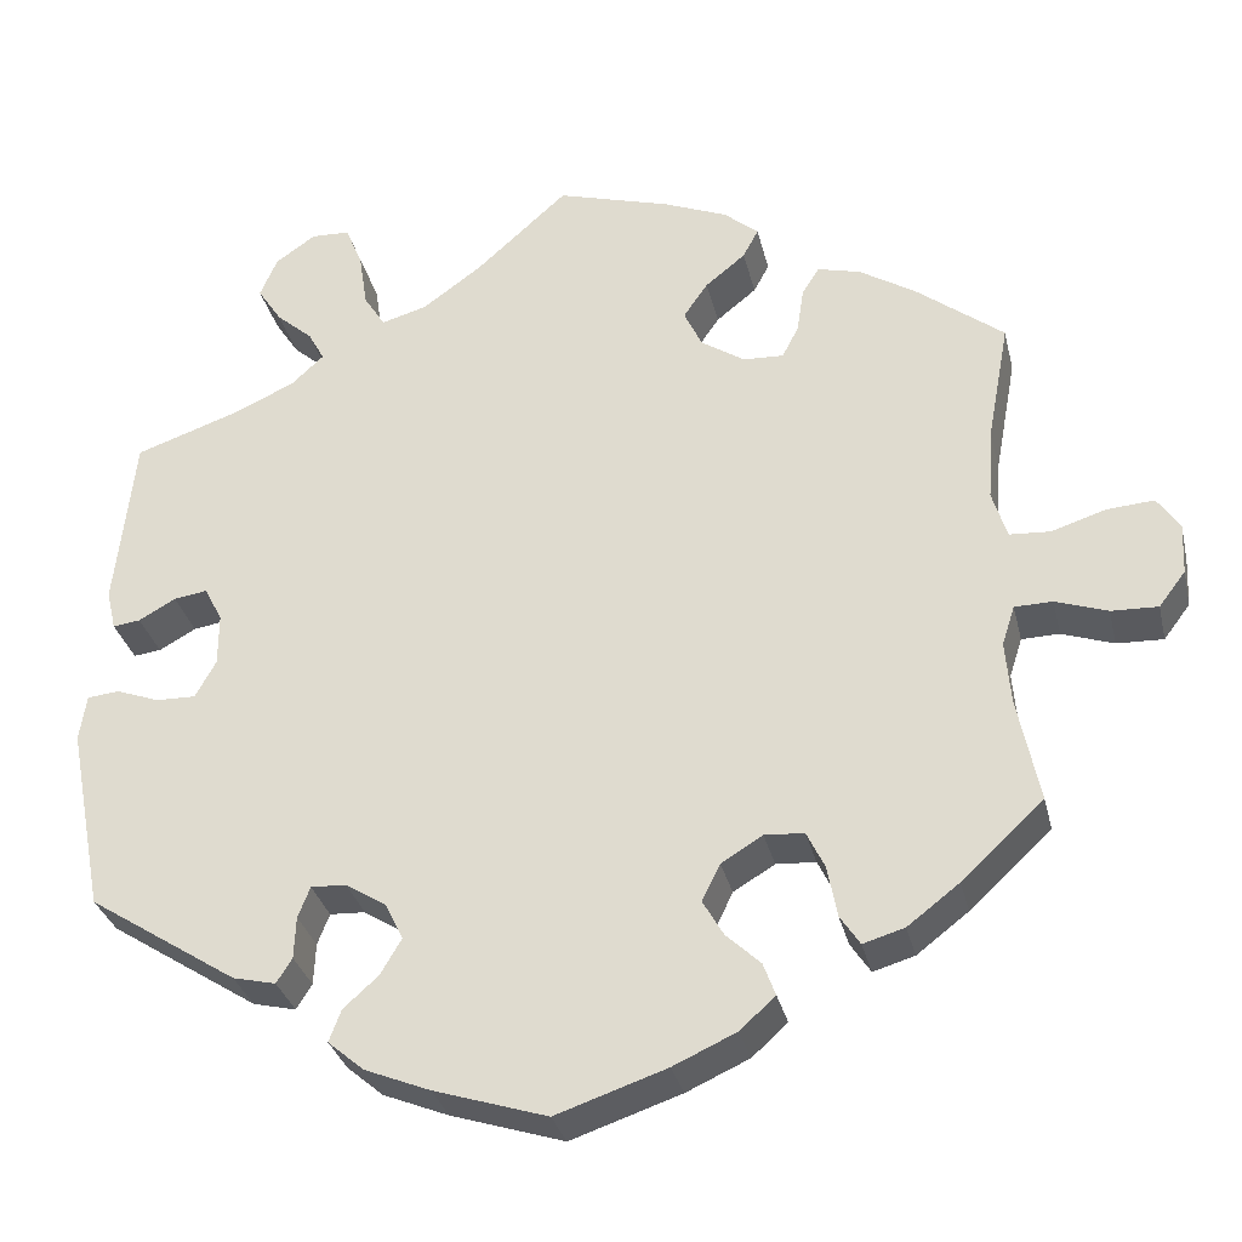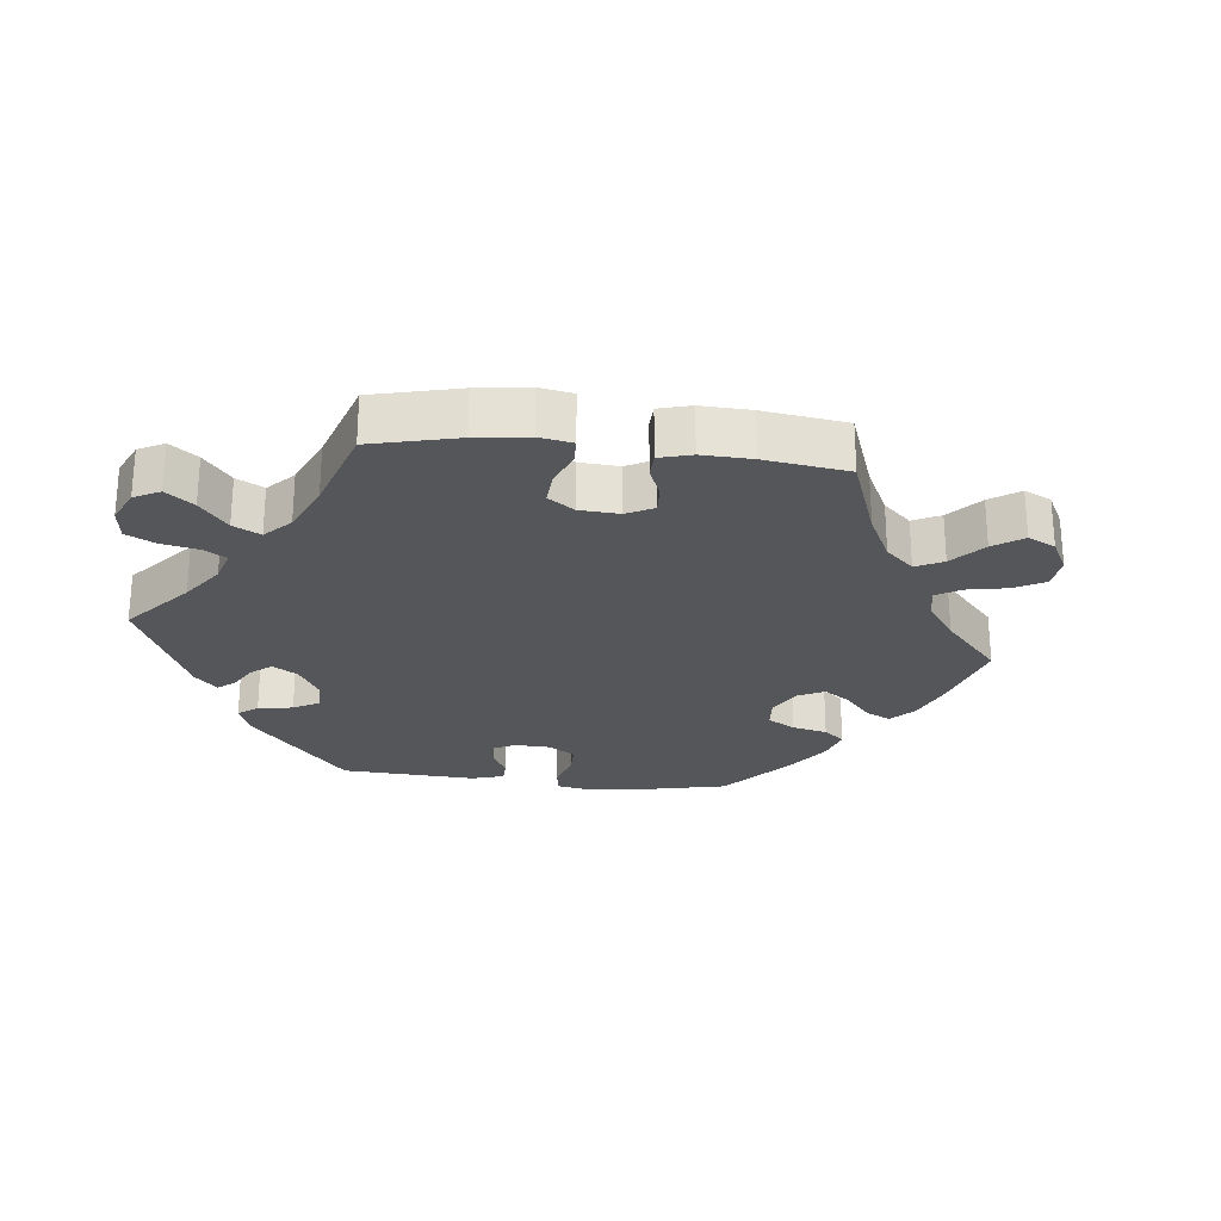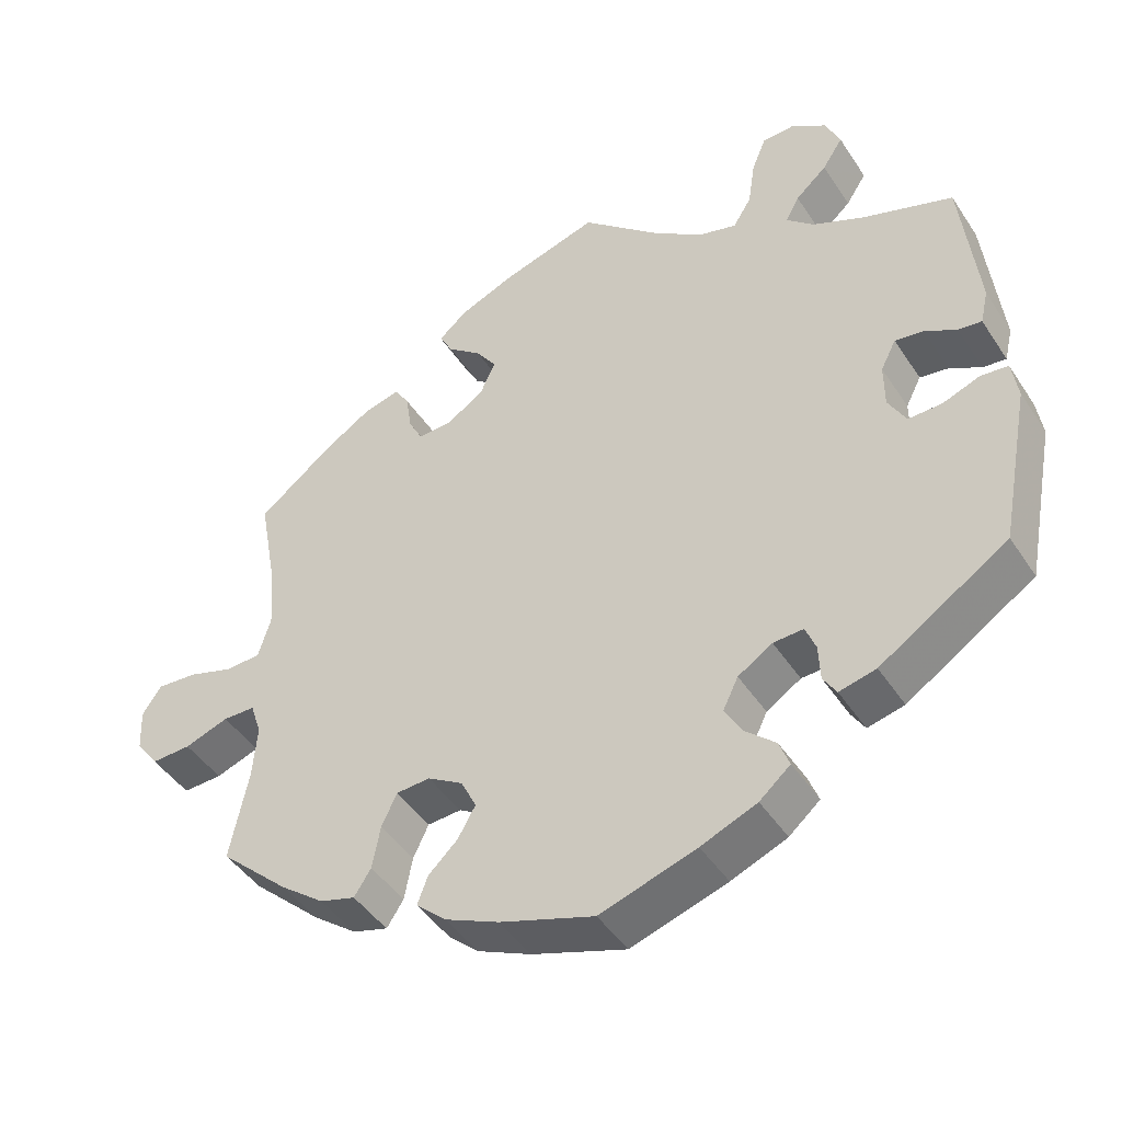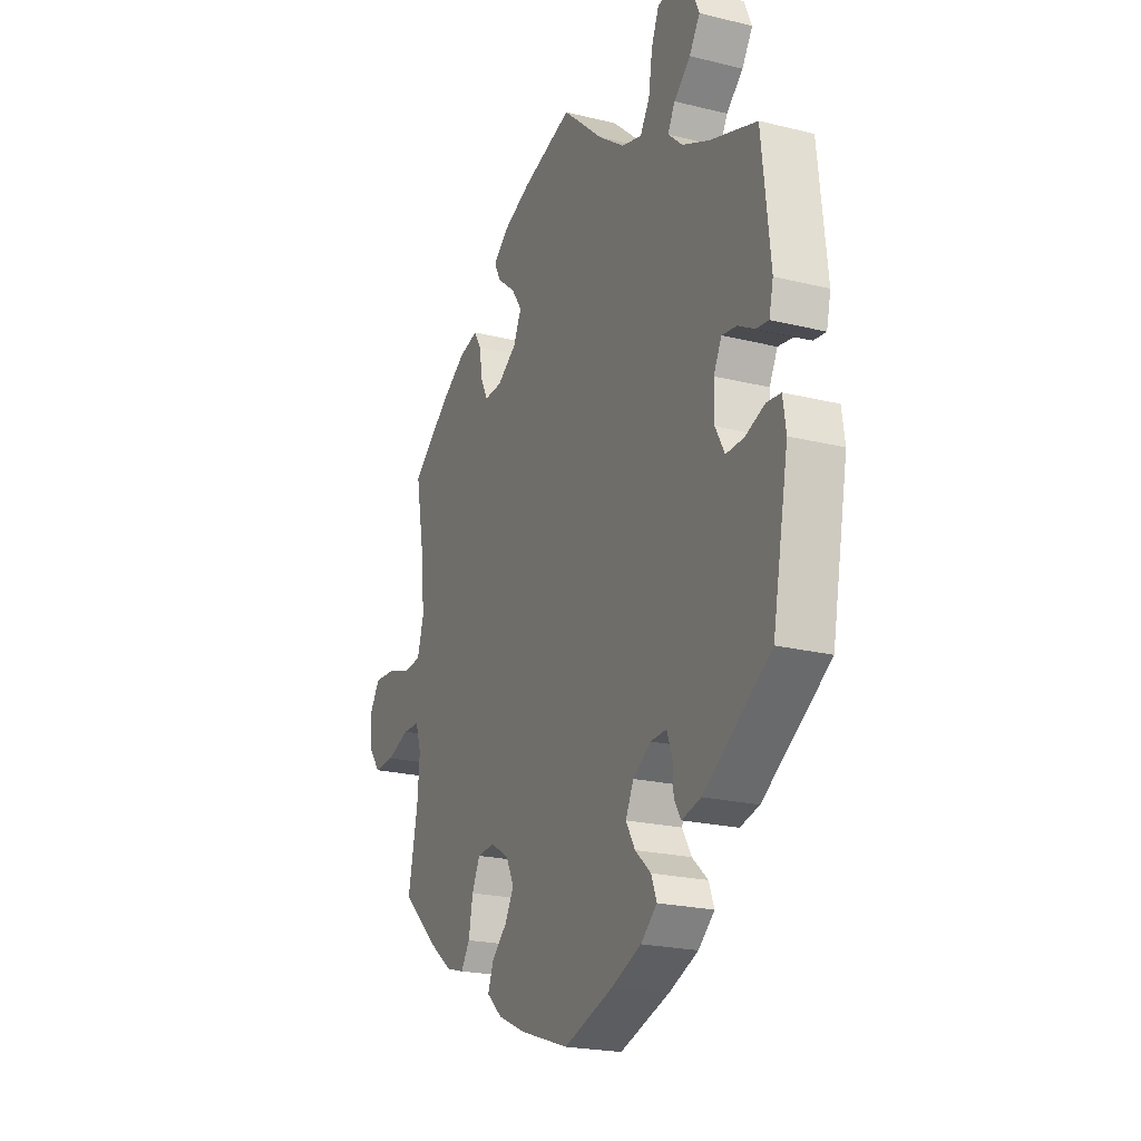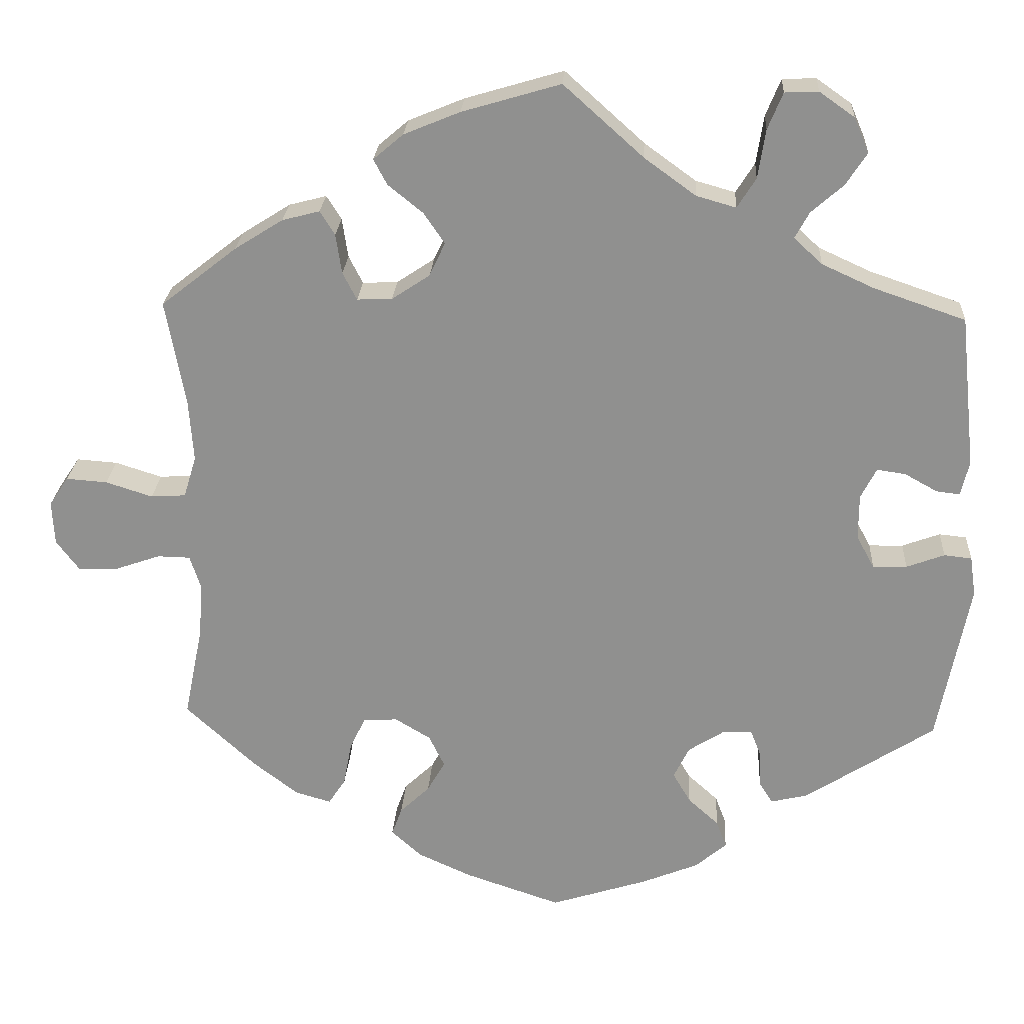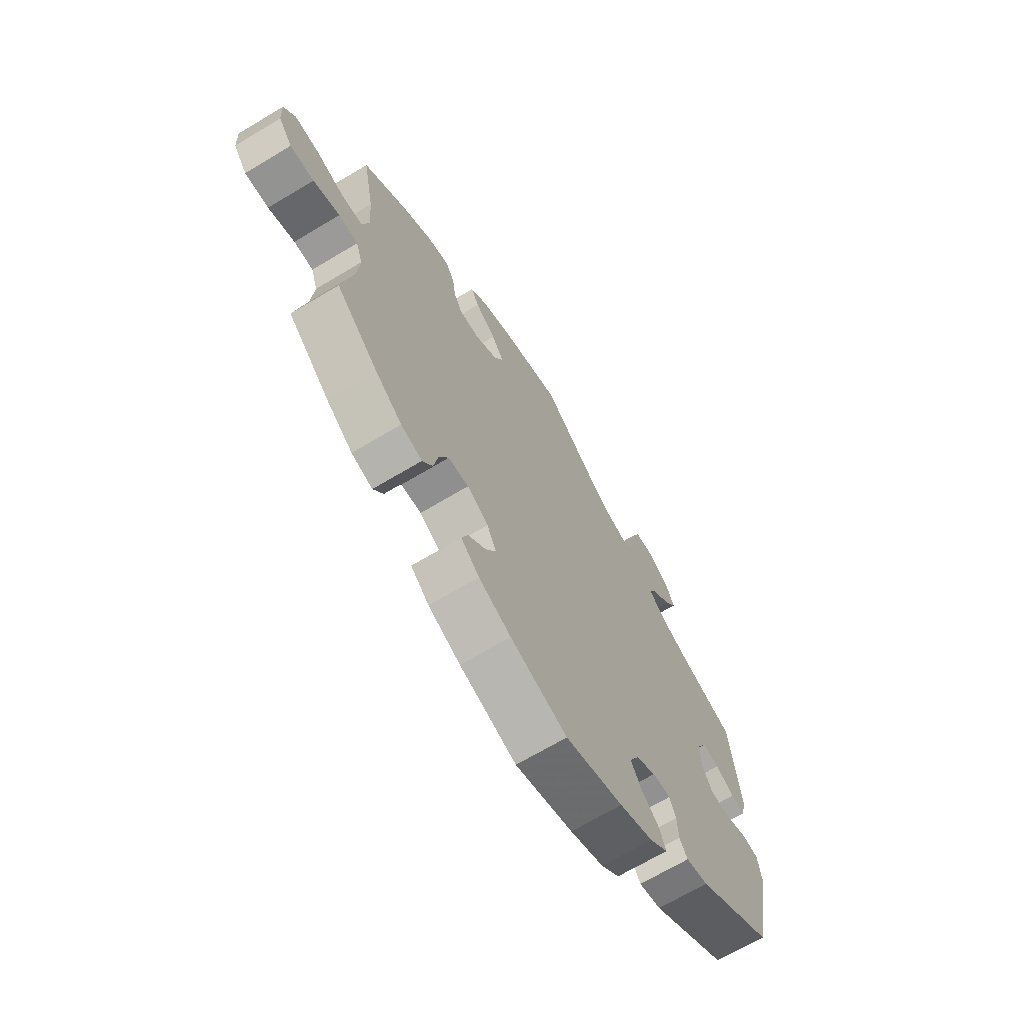
<metadata>
{"format":"obj","ext":"obj","renderer":"f3d","projection":"perspective","resolution":1024,"background":"white","views":[{"elev":-31.9,"azim":13.1,"up":"+Z"},{"elev":-25.6,"azim":23.6,"up":"+Y"},{"elev":-45.2,"azim":-148.7,"up":"+Z"},{"elev":-21.8,"azim":-113.5,"up":"+Z"},{"elev":24.0,"azim":-176.6,"up":"+Z"},{"elev":-68.4,"azim":121.0,"up":"+Z"}]}
</metadata>
<code>
v -0.293 0.07 -0.357
v 0.687 0.07 0.05
v 0.279 0.07 -0.32
v 0.625 0.07 -0.087
v -0.264 0.07 0.564
v 0.201 0.07 -0.544
v -0.249 0.07 -0.511
v 0.175 0.07 0.358
v -0.437 0.07 -0.054
v -0.414 0.07 0.352
v 0.233 0.07 -0.317
v -0.17 0.07 -0.396
v -0.473 0.07 0.086
v -0.279 0.07 -0.321
v -0.284 0.07 0.613
v -0.579 0.07 -0.092
v 0 0.07 -0.62
v -0.534 0.07 -0.034
v -0.413 0.07 0.051
v 0.679 0.07 -0.089
v -0.306 0.07 0.419
v 0.228 0.07 -0.469
v -0.368 0.07 0.492
v 0.511 0.07 0.169
v -0 0.07 0.62
v -0.571 0.07 -0.038
v -0.537 0.07 -0.31
v -0.483 0.07 -0.053
v 0.185 0.07 -0.346
v -0.235 0.07 -0.474
v -0.325 0.07 0.454
v 0.505 0.07 0.085
v -0.548 0.07 0.058
v 0.132 0.07 0.581
v -0.434 0.07 0.092
v 0.506 0.07 -0.113
v -0.254 0.07 0.499
v -0.559 0.07 0.105
v 0.37 0.07 0.431
v 0.522 0.07 0.029
v 0.128 0.07 -0.577
v 0.182 0.07 0.444
v 0.207 0.07 0.55
v -0.413 0.07 -0.01
v -0.537 0.07 0.31
v -0.313 0.07 -0.435
v 0.292 0.07 0.359
v 0.154 0.07 0.403
v -0.191 0.07 -0.353
v -0.176 0.07 0.474
v 0.435 0.07 0.39
v -0.207 0.07 -0.547
v 0.565 0.07 -0.066
v -0.376 0.07 0.582
v -0.107 0.07 0.524
v -0.516 0.07 0.062
v -0.229 0.07 0.459
v -0.194 0.07 -0.437
v 0.537 0.07 -0.31
v 0.521 0.07 -0.067
v 0.537 0.07 0.31
v 0.32 0.07 0.444
v 0.334 0.07 -0.458
v 0.311 0.07 -0.423
v -0.329 0.07 0.615
v 0.164 0.07 -0.389
v 0.512 0.07 -0.187
v 0.242 0.07 -0.507
v 0.632 0.07 0.046
v -0.363 0.07 -0.423
v 0.3 0.07 0.412
v 0.713 0.07 0.011
v 0.226 0.07 0.324
v 0.71 0.07 -0.048
v -0.131 0.07 -0.578
v 0.273 0.07 0.322
v -0.396 0.07 0.535
v 0.569 0.07 0.026
v 0.382 0.07 -0.444
v -0.344 0.07 0.384
v -0.295 0.07 -0.406
v 0.442 0.07 -0.398
v 0.188 0.07 -0.431
v 0.229 0.07 0.482
v 0.3 0.07 -0.364
v -0.238 0.07 -0.323
v 0.247 0.07 0.516
v -0.293 -0 -0.357
v 0.687 -0 0.05
v 0.279 -0 -0.32
v 0.625 -0 -0.087
v -0.264 -0 0.564
v 0.201 -0 -0.544
v -0.249 -0 -0.511
v 0.175 -0 0.358
v -0.437 -0 -0.054
v -0.414 -0 0.352
v 0.233 -0 -0.317
v -0.17 -0 -0.396
v -0.473 -0 0.086
v -0.279 -0 -0.321
v -0.284 -0 0.613
v -0.579 -0 -0.092
v 0 -0 -0.62
v -0.534 -0 -0.034
v -0.413 -0 0.051
v 0.679 -0 -0.089
v -0.306 -0 0.419
v 0.228 -0 -0.469
v -0.368 -0 0.492
v 0.511 -0 0.169
v -0 -0 0.62
v -0.571 -0 -0.038
v -0.537 -0 -0.31
v -0.483 -0 -0.053
v 0.185 -0 -0.346
v -0.235 -0 -0.474
v -0.325 -0 0.454
v 0.505 -0 0.085
v -0.548 -0 0.058
v 0.132 -0 0.581
v -0.434 -0 0.092
v 0.506 -0 -0.113
v -0.254 -0 0.499
v -0.559 -0 0.105
v 0.37 -0 0.431
v 0.522 -0 0.029
v 0.128 -0 -0.577
v 0.182 -0 0.444
v 0.207 -0 0.55
v -0.413 -0 -0.01
v -0.537 -0 0.31
v -0.313 -0 -0.435
v 0.292 -0 0.359
v 0.154 -0 0.403
v -0.191 -0 -0.353
v -0.176 -0 0.474
v 0.435 -0 0.39
v -0.207 -0 -0.547
v 0.565 -0 -0.066
v -0.376 -0 0.582
v -0.107 -0 0.524
v -0.516 -0 0.062
v -0.229 -0 0.459
v -0.194 -0 -0.437
v 0.537 -0 -0.31
v 0.521 -0 -0.067
v 0.537 -0 0.31
v 0.32 -0 0.444
v 0.334 -0 -0.458
v 0.311 -0 -0.423
v -0.329 -0 0.615
v 0.164 -0 -0.389
v 0.512 -0 -0.187
v 0.242 -0 -0.507
v 0.632 -0 0.046
v -0.363 -0 -0.423
v 0.3 -0 0.412
v 0.713 -0 0.011
v 0.226 -0 0.324
v 0.71 -0 -0.048
v -0.131 -0 -0.578
v 0.273 -0 0.322
v -0.396 -0 0.535
v 0.569 -0 0.026
v 0.382 -0 -0.444
v -0.344 -0 0.384
v -0.295 -0 -0.406
v 0.442 -0 -0.398
v 0.188 -0 -0.431
v 0.229 -0 0.482
v 0.3 -0 -0.364
v -0.238 -0 -0.323
v 0.247 -0 0.516
f 51 61 24
f 39 51 24 32
f 47 71 62 39
f 76 47 39 32
f 73 76 32 40
f 8 73 40
f 43 87 84 42
f 43 42 48
f 55 25 34 43
f 50 55 43 48
f 57 50 48 8
f 65 15 5 37
f 65 37 57
f 54 65 57
f 31 23 77 54
f 21 31 54 57
f 80 21 57 8
f 33 38 45 10
f 13 56 33 10
f 35 13 10 80
f 19 35 80 8
f 16 26 18 28
f 16 28 9
f 27 16 9
f 70 27 9 44
f 1 81 46 70
f 14 1 70 44
f 52 7 30 58
f 52 58 12
f 75 52 12
f 17 75 12
f 41 17 12 49
f 83 22 68 6
f 66 83 6 41
f 79 63 64 85
f 79 85 3
f 67 59 82 79
f 36 67 79 3
f 60 36 3 11
f 74 20 4 53
f 74 53 60
f 72 74 60
f 78 69 2 72
f 40 78 72 60
f 86 14 44 19
f 49 86 19 8
f 66 41 49 8
f 29 66 8
f 11 29 8
f 40 60 11 8
f 111 148 138
f 119 111 138 126
f 126 149 158 134
f 119 126 134 163
f 127 119 163 160
f 127 160 95
f 129 171 174 130
f 135 129 130
f 130 121 112 142
f 135 130 142 137
f 95 135 137 144
f 124 92 102 152
f 144 124 152
f 144 152 141
f 141 164 110 118
f 144 141 118 108
f 95 144 108 167
f 97 132 125 120
f 97 120 143 100
f 167 97 100 122
f 95 167 122 106
f 115 105 113 103
f 96 115 103
f 96 103 114
f 131 96 114 157
f 157 133 168 88
f 131 157 88 101
f 145 117 94 139
f 99 145 139
f 99 139 162
f 99 162 104
f 136 99 104 128
f 93 155 109 170
f 128 93 170 153
f 172 151 150 166
f 90 172 166
f 166 169 146 154
f 90 166 154 123
f 98 90 123 147
f 140 91 107 161
f 147 140 161
f 147 161 159
f 159 89 156 165
f 147 159 165 127
f 106 131 101 173
f 95 106 173 136
f 95 136 128 153
f 95 153 116
f 95 116 98
f 95 98 147 127
f 24 111 119 32
f 32 119 127 40
f 40 127 165 78
f 78 165 156 69
f 69 156 89 2
f 2 89 159 72
f 72 159 161 74
f 74 161 107 20
f 20 107 91 4
f 4 91 140 53
f 53 140 147 60
f 60 147 123 36
f 36 123 154 67
f 67 154 146 59
f 59 146 169 82
f 82 169 166 79
f 79 166 150 63
f 63 150 151 64
f 64 151 172 85
f 85 172 90 3
f 3 90 98 11
f 11 98 116 29
f 29 116 153 66
f 66 153 170 83
f 83 170 109 22
f 22 109 155 68
f 68 155 93 6
f 6 93 128 41
f 41 128 104 17
f 17 104 162 75
f 75 162 139 52
f 52 139 94 7
f 7 94 117 30
f 30 117 145 58
f 58 145 99 12
f 12 99 136 49
f 49 136 173 86
f 86 173 101 14
f 14 101 88 1
f 1 88 168 81
f 81 168 133 46
f 46 133 157 70
f 70 157 114 27
f 27 114 103 16
f 16 103 113 26
f 26 113 105 18
f 18 105 115 28
f 28 115 96 9
f 9 96 131 44
f 44 131 106 19
f 19 106 122 35
f 35 122 100 13
f 13 100 143 56
f 56 143 120 33
f 33 120 125 38
f 38 125 132 45
f 45 132 97 10
f 10 97 167 80
f 80 167 108 21
f 21 108 118 31
f 31 118 110 23
f 23 110 164 77
f 77 164 141 54
f 54 141 152 65
f 65 152 102 15
f 15 102 92 5
f 5 92 124 37
f 37 124 144 57
f 57 144 137 50
f 50 137 142 55
f 55 142 112 25
f 25 112 121 34
f 34 121 130 43
f 43 130 174 87
f 87 174 171 84
f 84 171 129 42
f 42 129 135 48
f 48 135 95 8
f 8 95 160 73
f 73 160 163 76
f 76 163 134 47
f 47 134 158 71
f 71 158 149 62
f 62 149 126 39
f 39 126 138 51
f 51 138 148 61
f 61 148 111 24

</code>
